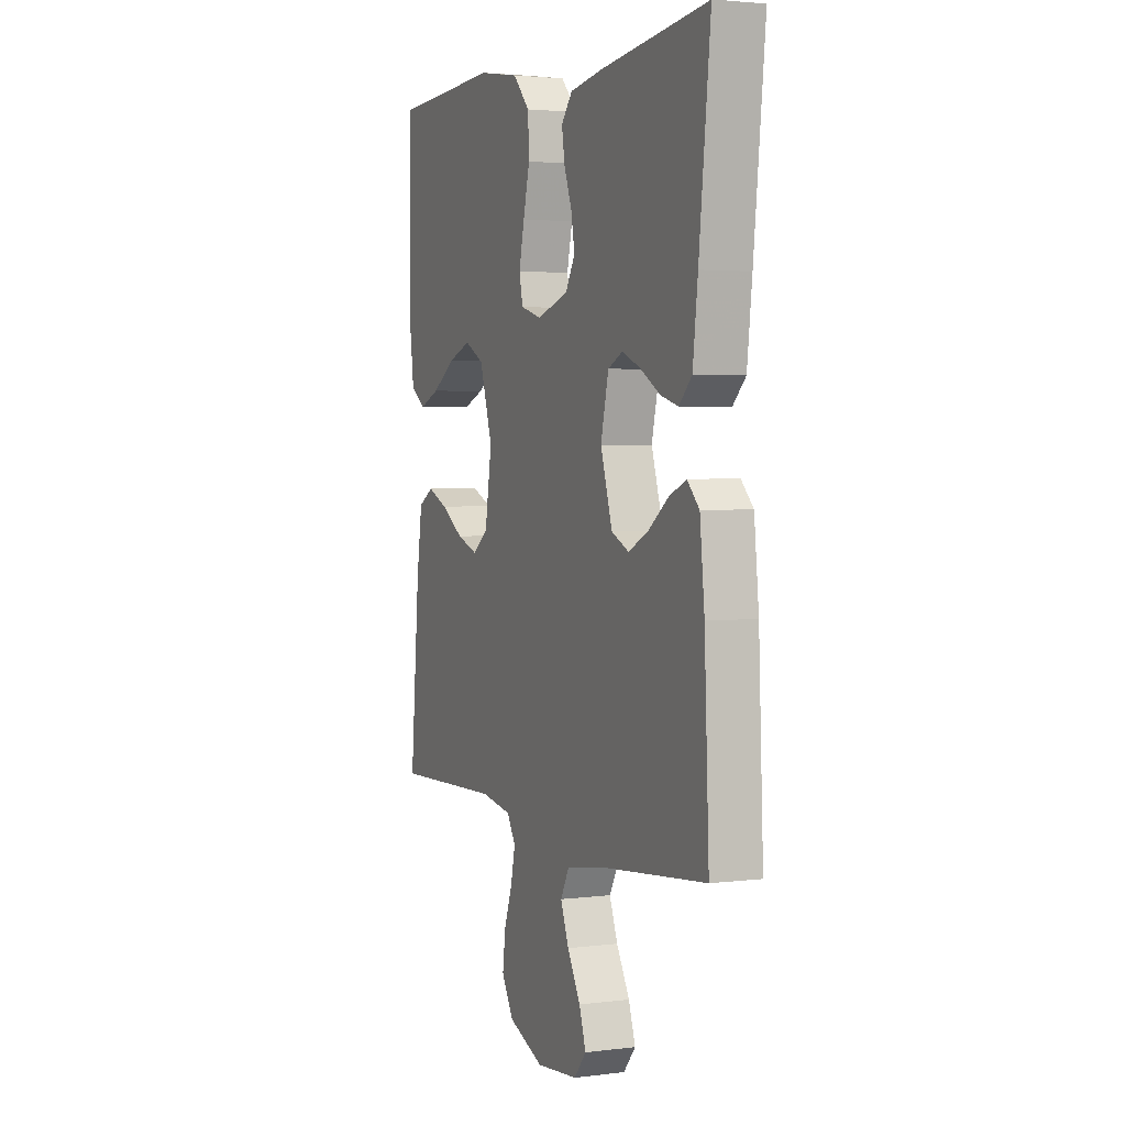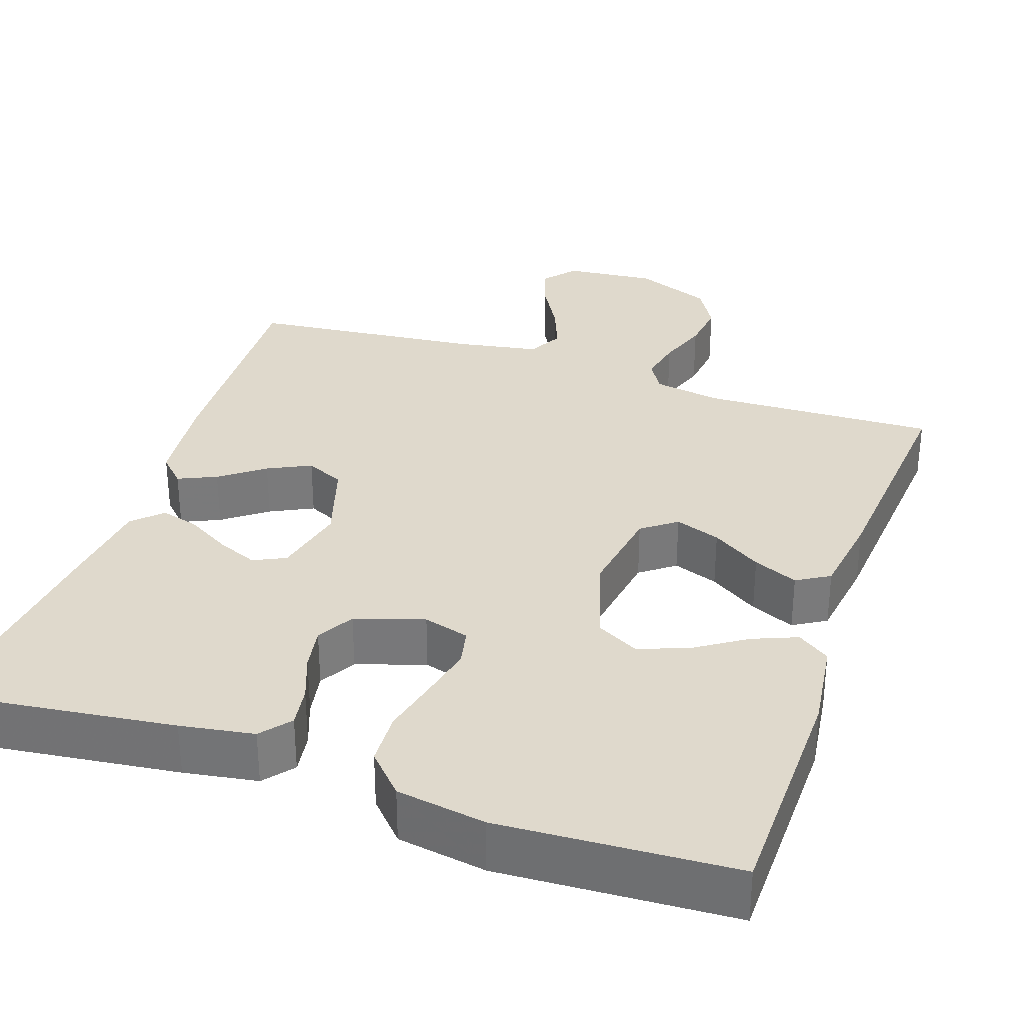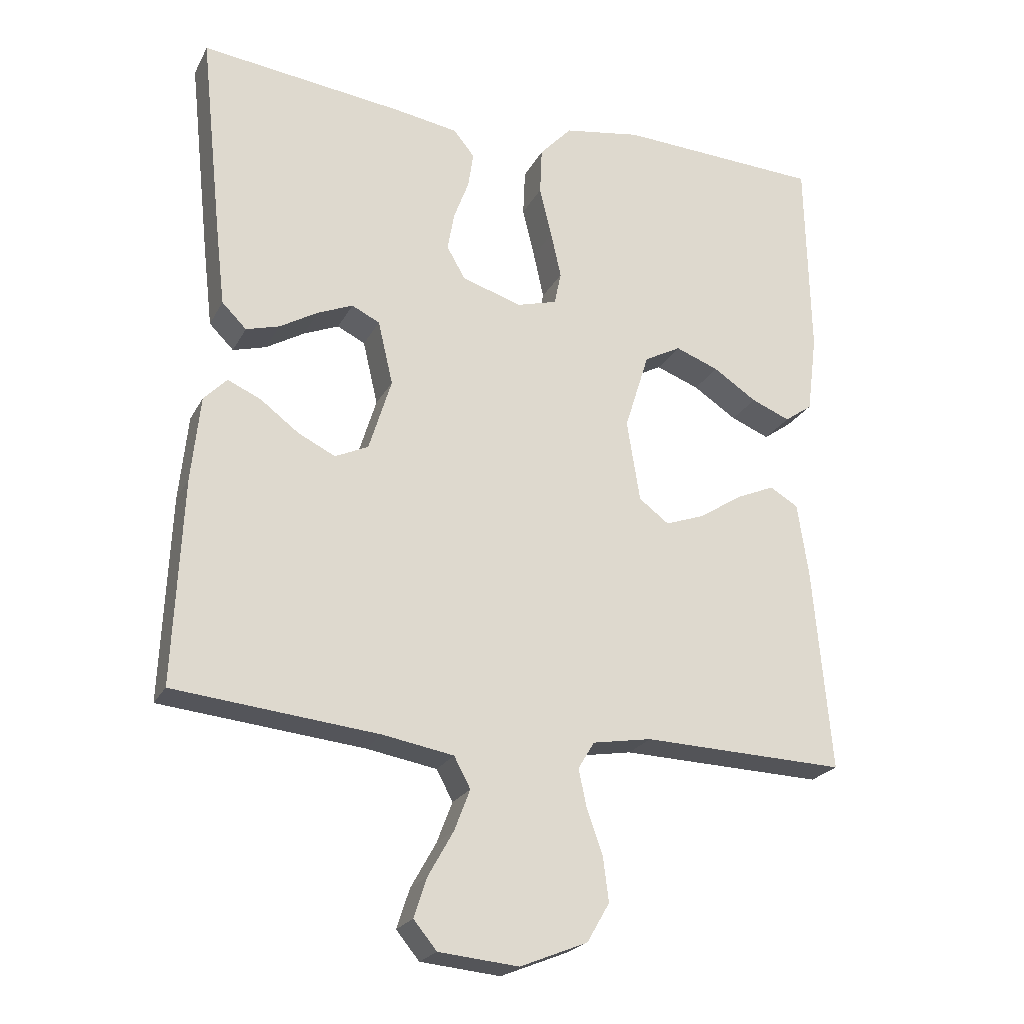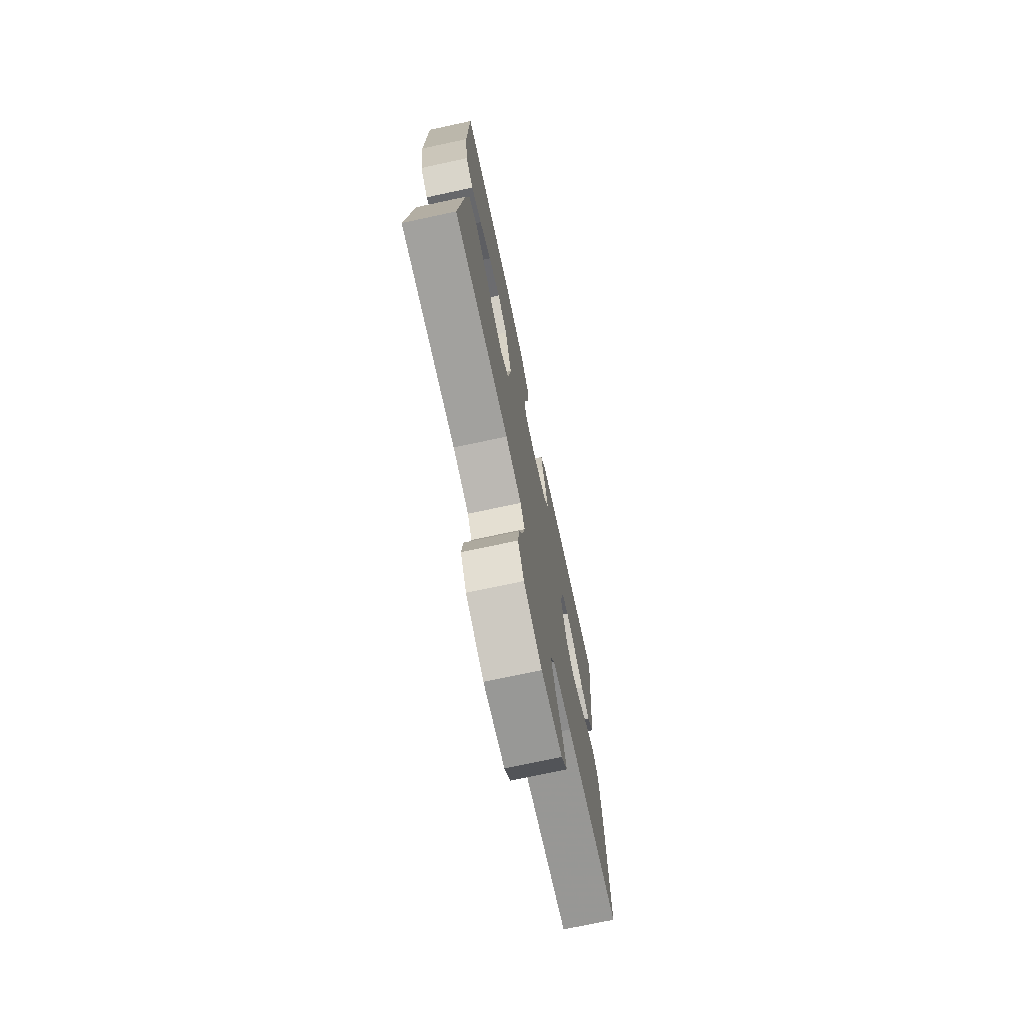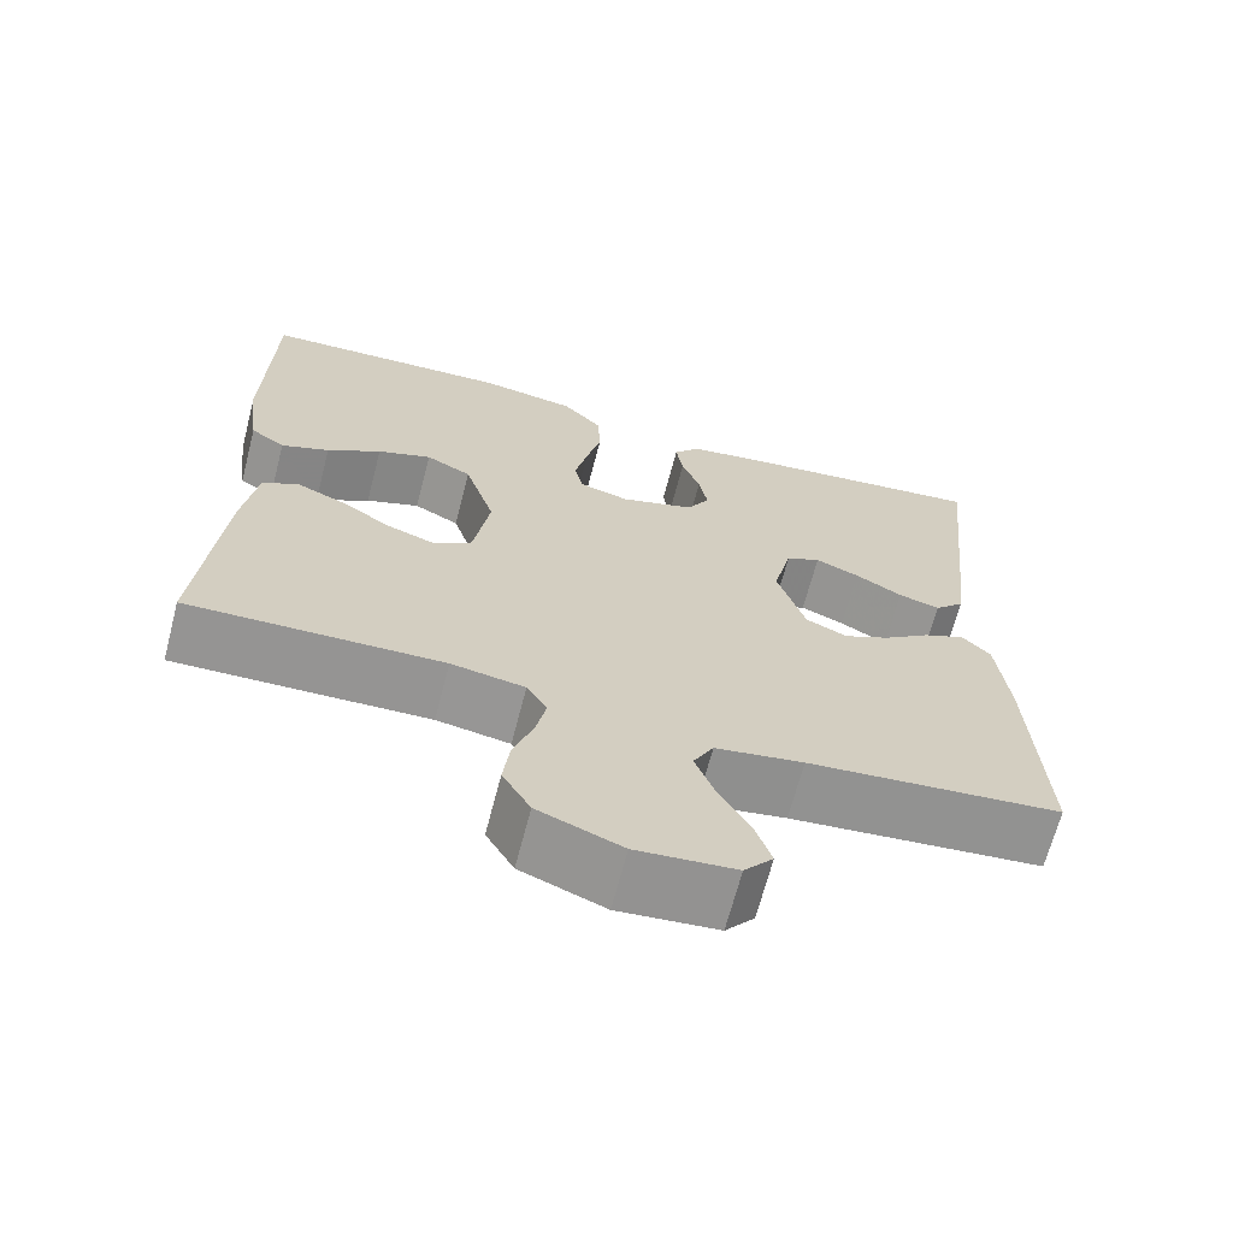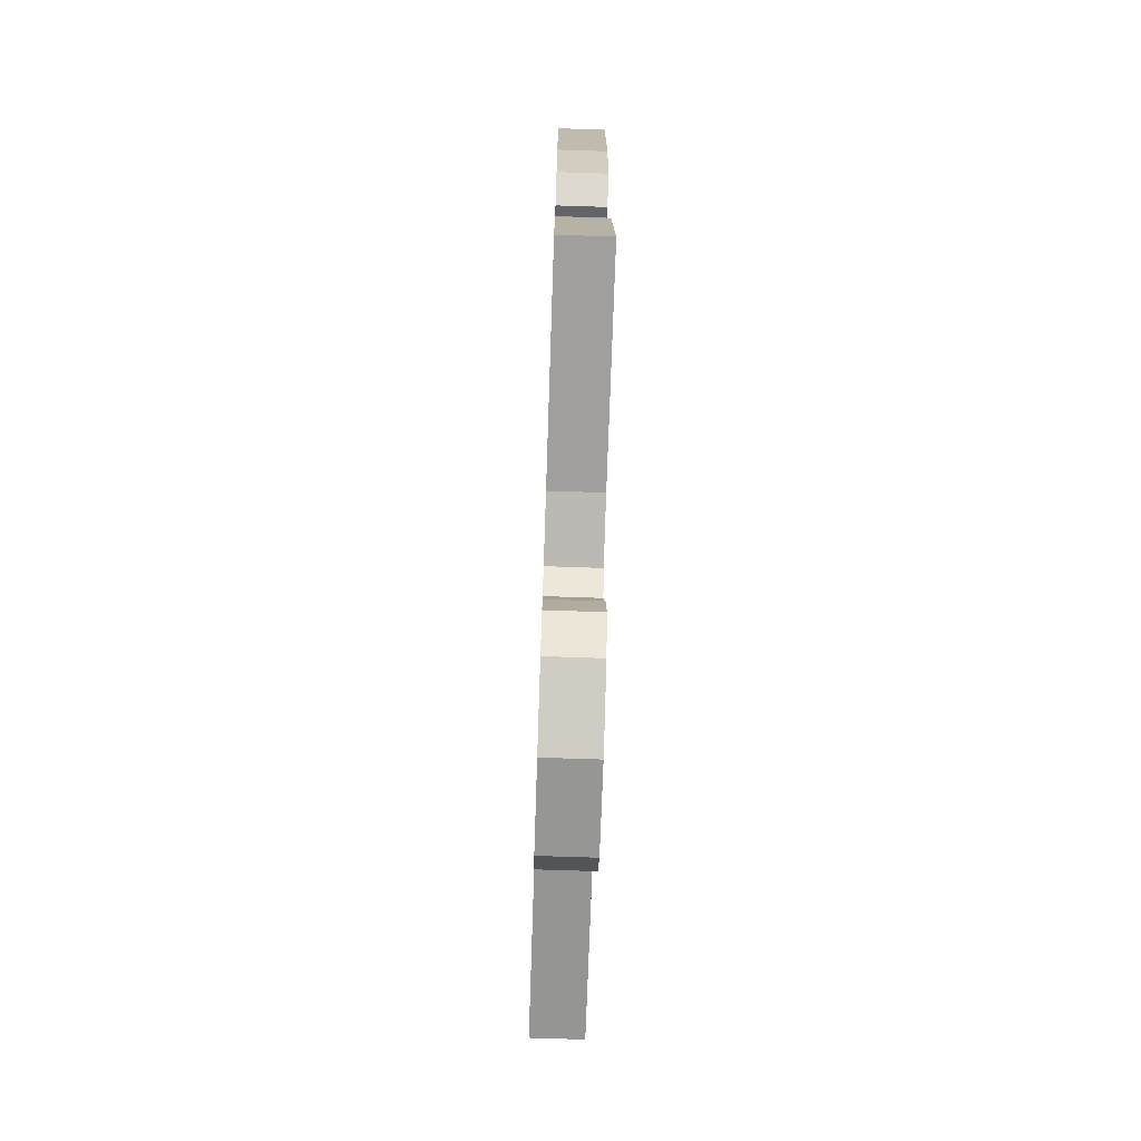
<metadata>
{"format":"obj","ext":"obj","renderer":"f3d","projection":"perspective","resolution":1024,"background":"white","views":[{"elev":2.9,"azim":-113.3,"up":"+Z"},{"elev":32.3,"azim":18.7,"up":"+Y"},{"elev":-22.9,"azim":-21.7,"up":"+Z"},{"elev":-73.6,"azim":102.1,"up":"+Z"},{"elev":-67.4,"azim":165.4,"up":"+Z"},{"elev":-73.1,"azim":88.1,"up":"+Z"}]}
</metadata>
<code>
v -0.5 0.07 -0.5
v -0.487 0.07 -0.2
v -0.474 0.07 -0.074
v -0.44 0.07 -0.039
v -0.391 0.07 -0.061
v -0.335 0.07 -0.103
v -0.28 0.07 -0.13
v -0.231 0.07 -0.107
v -0.198 0.07 0
v -0.22 0.07 0.094
v -0.261 0.07 0.114
v -0.313 0.07 0.092
v -0.369 0.07 0.059
v -0.418 0.07 0.045
v -0.454 0.07 0.081
v -0.468 0.07 0.2
v -0.5 0.07 0.5
v -0.2 0.07 0.464
v -0.106 0.07 0.449
v -0.075 0.07 0.411
v -0.083 0.07 0.358
v -0.105 0.07 0.299
v -0.115 0.07 0.242
v -0.088 0.07 0.195
v 0 0.07 0.167
v 0.059 0.07 0.184
v 0.069 0.07 0.232
v 0.054 0.07 0.3
v 0.036 0.07 0.375
v 0.039 0.07 0.444
v 0.086 0.07 0.495
v 0.2 0.07 0.514
v 0.5 0.07 0.5
v 0.506 0.07 0.2
v 0.491 0.07 0.084
v 0.45 0.07 0.055
v 0.393 0.07 0.078
v 0.329 0.07 0.12
v 0.265 0.07 0.144
v 0.211 0.07 0.115
v 0.175 0.07 0
v 0.194 0.07 -0.12
v 0.238 0.07 -0.153
v 0.296 0.07 -0.132
v 0.359 0.07 -0.091
v 0.416 0.07 -0.066
v 0.458 0.07 -0.091
v 0.474 0.07 -0.2
v 0.5 0.07 -0.5
v 0.2 0.07 -0.491
v 0.113 0.07 -0.506
v 0.089 0.07 -0.546
v 0.101 0.07 -0.603
v 0.124 0.07 -0.668
v 0.132 0.07 -0.732
v 0.099 0.07 -0.789
v 0 0.07 -0.829
v -0.117 0.07 -0.818
v -0.151 0.07 -0.777
v -0.132 0.07 -0.719
v -0.095 0.07 -0.653
v -0.072 0.07 -0.593
v -0.096 0.07 -0.548
v -0.2 0.07 -0.53
v -0.5 0 -0.5
v -0.487 0 -0.2
v -0.474 0 -0.074
v -0.44 0 -0.039
v -0.391 0 -0.061
v -0.335 0 -0.103
v -0.28 0 -0.13
v -0.231 0 -0.107
v -0.198 0 0
v -0.22 0 0.094
v -0.261 0 0.114
v -0.313 0 0.092
v -0.369 0 0.059
v -0.418 0 0.045
v -0.454 0 0.081
v -0.468 0 0.2
v -0.5 0 0.5
v -0.2 0 0.464
v -0.106 0 0.449
v -0.075 0 0.411
v -0.083 0 0.358
v -0.105 0 0.299
v -0.115 0 0.242
v -0.088 0 0.195
v 0 0 0.167
v 0.059 0 0.184
v 0.069 0 0.232
v 0.054 0 0.3
v 0.036 0 0.375
v 0.039 0 0.444
v 0.086 0 0.495
v 0.2 0 0.514
v 0.5 0 0.5
v 0.506 0 0.2
v 0.491 0 0.084
v 0.45 0 0.055
v 0.393 0 0.078
v 0.329 0 0.12
v 0.265 0 0.144
v 0.211 0 0.115
v 0.175 0 0
v 0.194 0 -0.12
v 0.238 0 -0.153
v 0.296 0 -0.132
v 0.359 0 -0.091
v 0.416 0 -0.066
v 0.458 0 -0.091
v 0.474 0 -0.2
v 0.5 0 -0.5
v 0.2 0 -0.491
v 0.113 0 -0.506
v 0.089 0 -0.546
v 0.101 0 -0.603
v 0.124 0 -0.668
v 0.132 0 -0.732
v 0.099 0 -0.789
v 0 0 -0.829
v -0.117 0 -0.818
v -0.151 0 -0.777
v -0.132 0 -0.719
v -0.095 0 -0.653
v -0.072 0 -0.593
v -0.096 0 -0.548
v -0.2 0 -0.53
f 58 59 60 61
f 58 61 62
f 57 58 62
f 56 57 62
f 53 54 55 56
f 52 53 56 62
f 51 52 62 63
f 47 48 49 50
f 47 50 51
f 44 45 46 47
f 43 44 47 51
f 42 43 51 63
f 35 36 37 38
f 35 38 39
f 34 35 39
f 33 34 39
f 32 33 39 40
f 28 29 30 31
f 27 28 31 32
f 26 27 32 40
f 19 20 21 22
f 19 22 23
f 18 19 23
f 17 18 23
f 16 17 23 24
f 12 13 14 15
f 11 12 15 16
f 3 4 5 6
f 3 6 7
f 64 1 2 3
f 64 3 7
f 41 42 63 64
f 41 64 7 8
f 25 26 40 41
f 25 41 8 9
f 11 16 24 25
f 10 11 25
f 9 10 25
f 125 124 123 122
f 126 125 122
f 126 122 121
f 126 121 120
f 120 119 118 117
f 126 120 117 116
f 127 126 116 115
f 114 113 112 111
f 115 114 111
f 111 110 109 108
f 115 111 108 107
f 127 115 107 106
f 102 101 100 99
f 103 102 99
f 103 99 98
f 103 98 97
f 104 103 97 96
f 95 94 93 92
f 96 95 92 91
f 104 96 91 90
f 86 85 84 83
f 87 86 83
f 87 83 82
f 87 82 81
f 88 87 81 80
f 79 78 77 76
f 80 79 76 75
f 70 69 68 67
f 71 70 67
f 67 66 65 128
f 71 67 128
f 128 127 106 105
f 72 71 128 105
f 105 104 90 89
f 73 72 105 89
f 89 88 80 75
f 89 75 74
f 89 74 73
f 1 65 66 2
f 2 66 67 3
f 3 67 68 4
f 4 68 69 5
f 5 69 70 6
f 6 70 71 7
f 7 71 72 8
f 8 72 73 9
f 9 73 74 10
f 10 74 75 11
f 11 75 76 12
f 12 76 77 13
f 13 77 78 14
f 14 78 79 15
f 15 79 80 16
f 16 80 81 17
f 17 81 82 18
f 18 82 83 19
f 19 83 84 20
f 20 84 85 21
f 21 85 86 22
f 22 86 87 23
f 23 87 88 24
f 24 88 89 25
f 25 89 90 26
f 26 90 91 27
f 27 91 92 28
f 28 92 93 29
f 29 93 94 30
f 30 94 95 31
f 31 95 96 32
f 32 96 97 33
f 33 97 98 34
f 34 98 99 35
f 35 99 100 36
f 36 100 101 37
f 37 101 102 38
f 38 102 103 39
f 39 103 104 40
f 40 104 105 41
f 41 105 106 42
f 42 106 107 43
f 43 107 108 44
f 44 108 109 45
f 45 109 110 46
f 46 110 111 47
f 47 111 112 48
f 48 112 113 49
f 49 113 114 50
f 50 114 115 51
f 51 115 116 52
f 52 116 117 53
f 53 117 118 54
f 54 118 119 55
f 55 119 120 56
f 56 120 121 57
f 57 121 122 58
f 58 122 123 59
f 59 123 124 60
f 60 124 125 61
f 61 125 126 62
f 62 126 127 63
f 63 127 128 64
f 64 128 65 1

</code>
